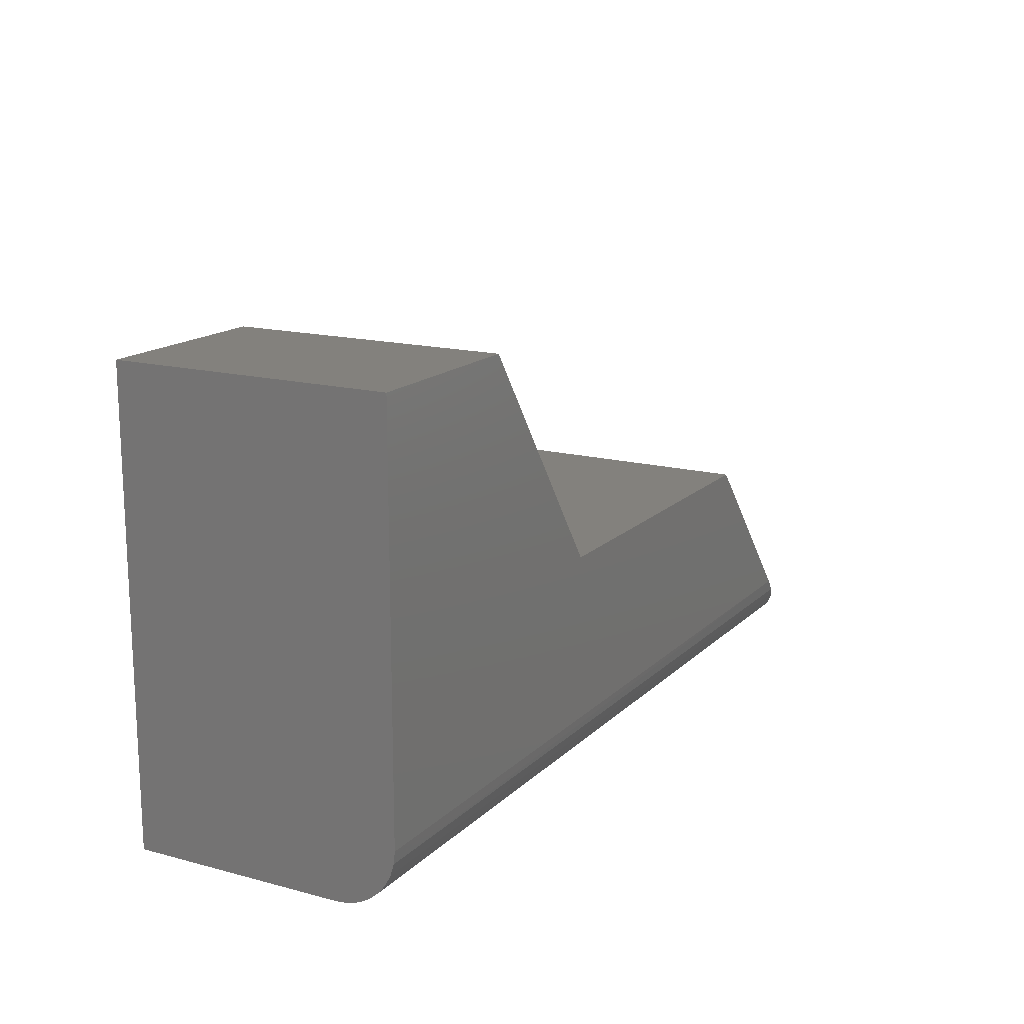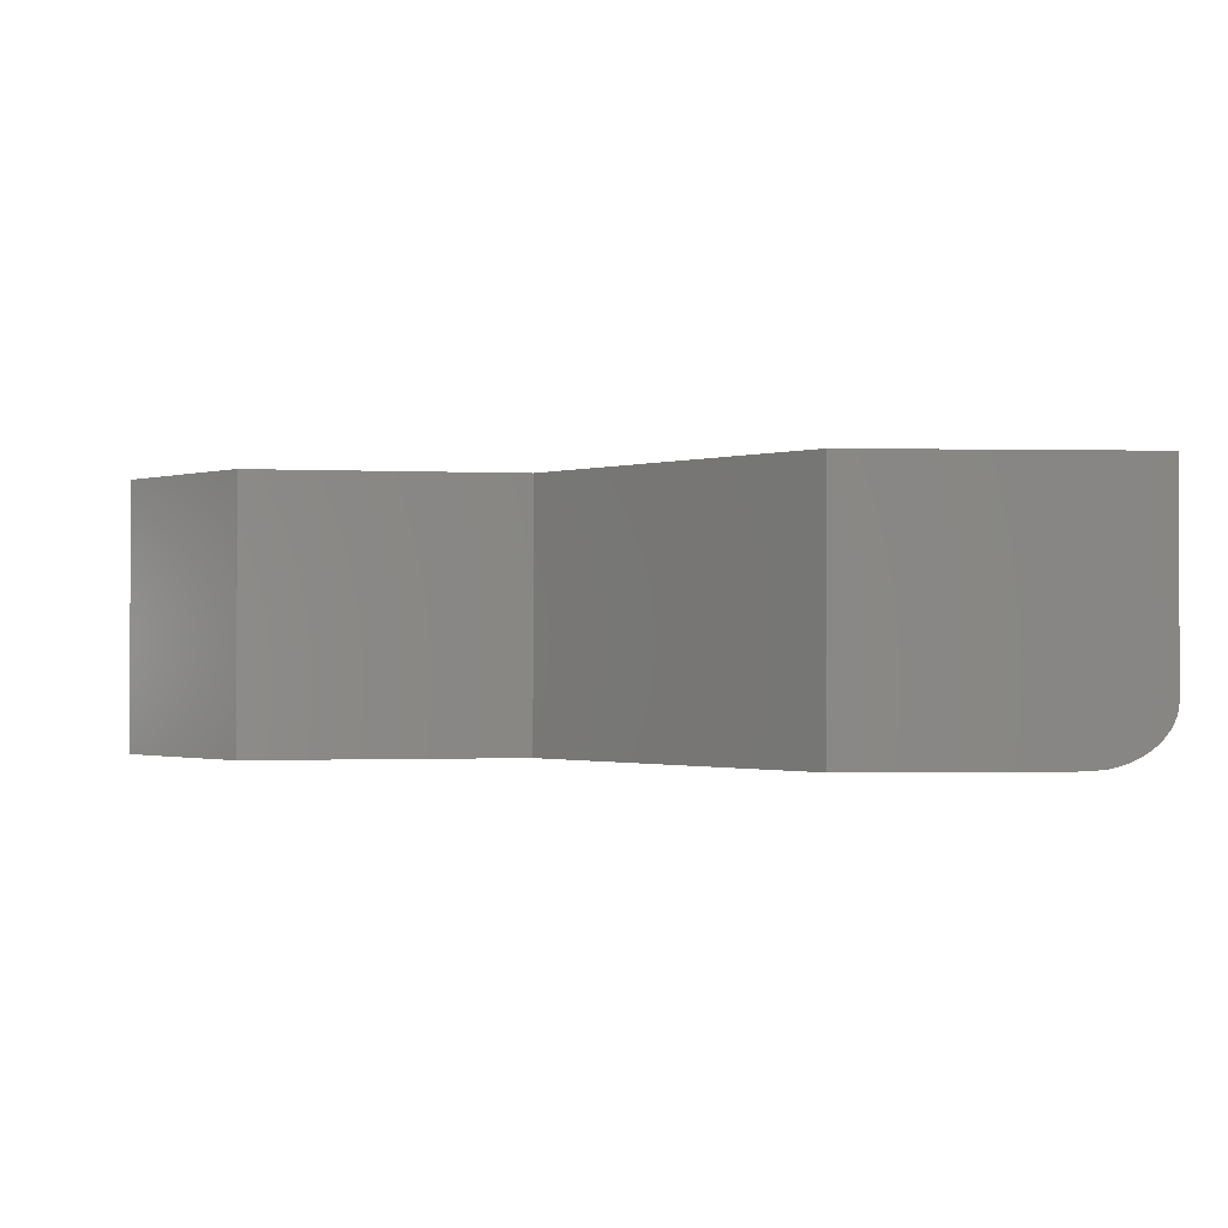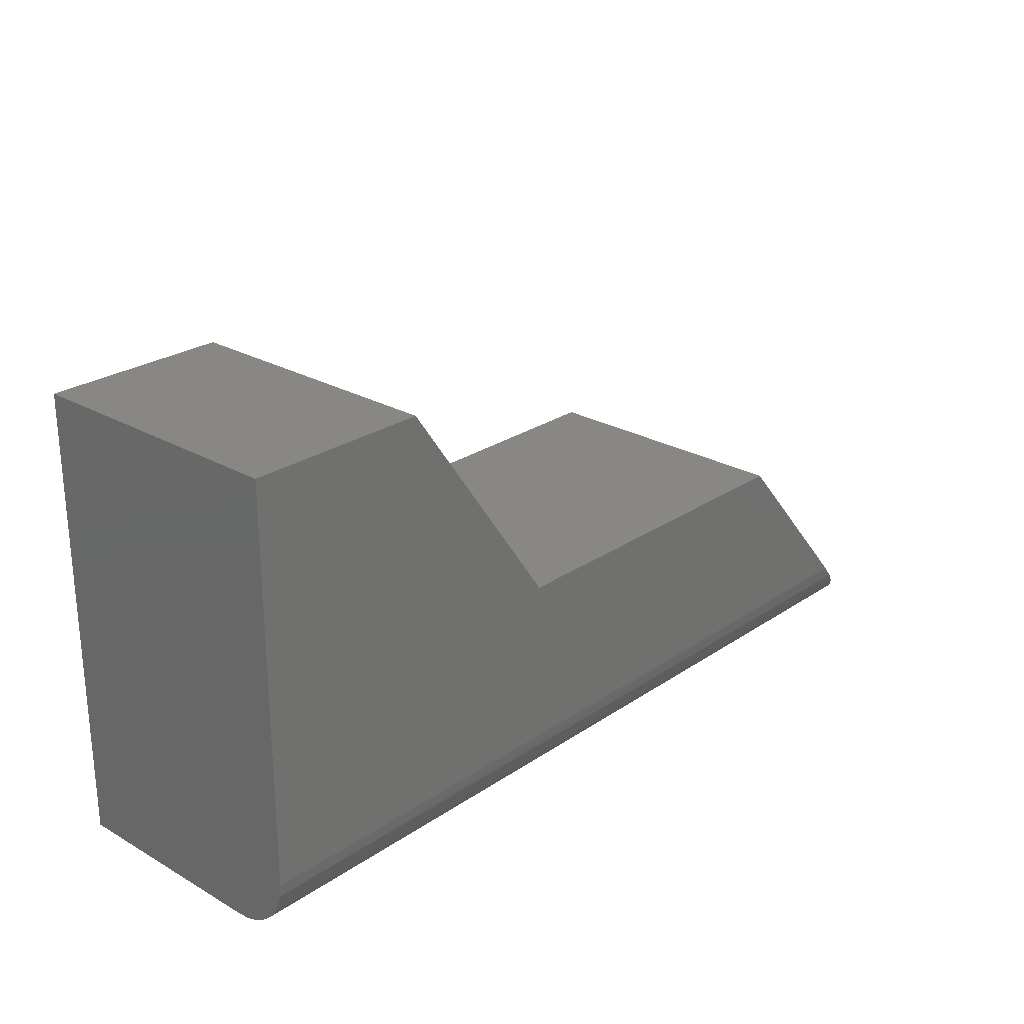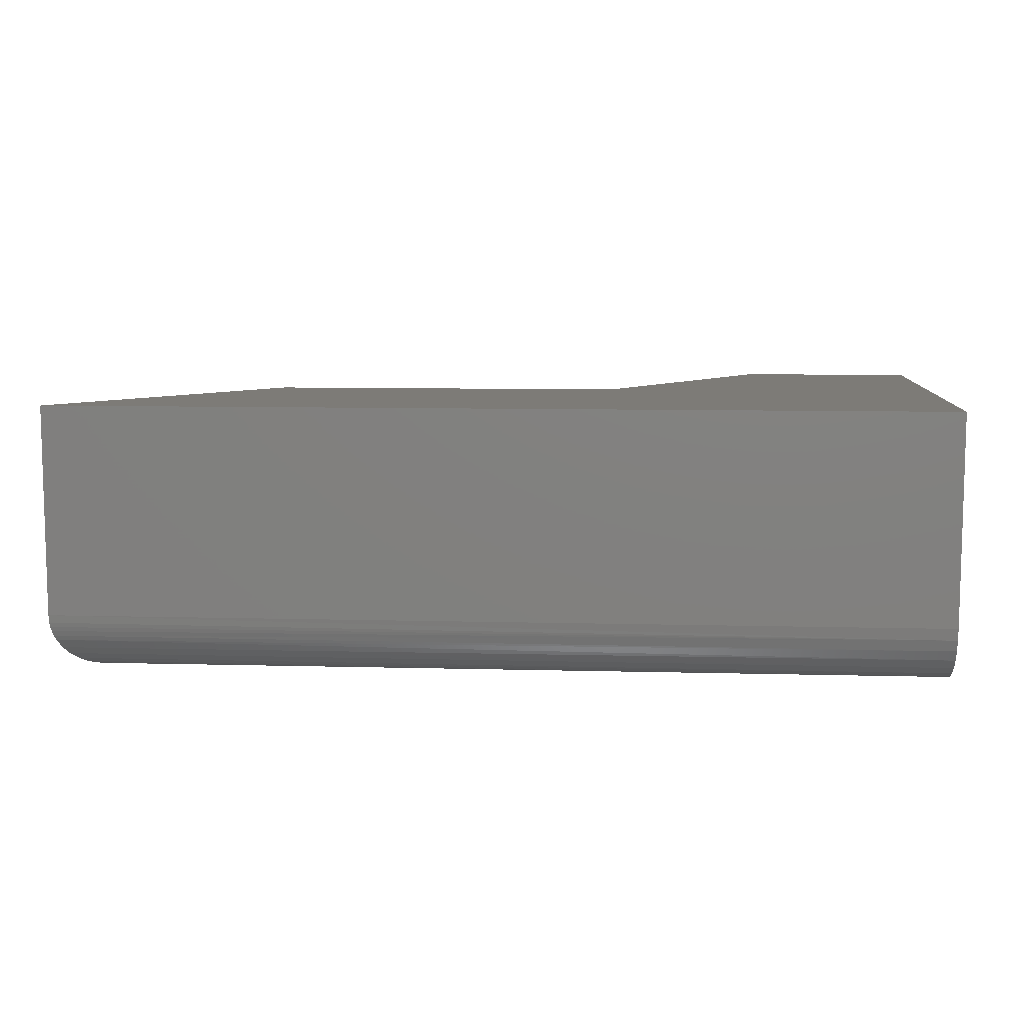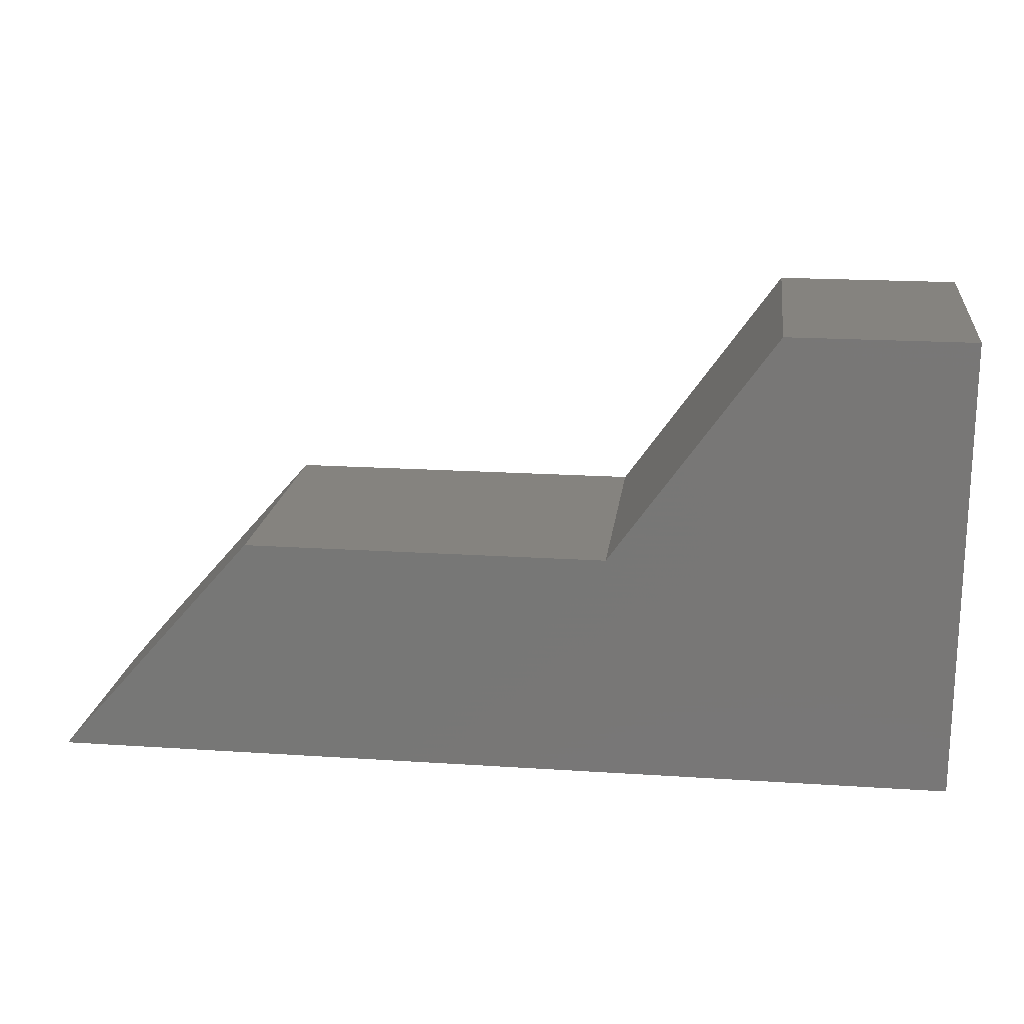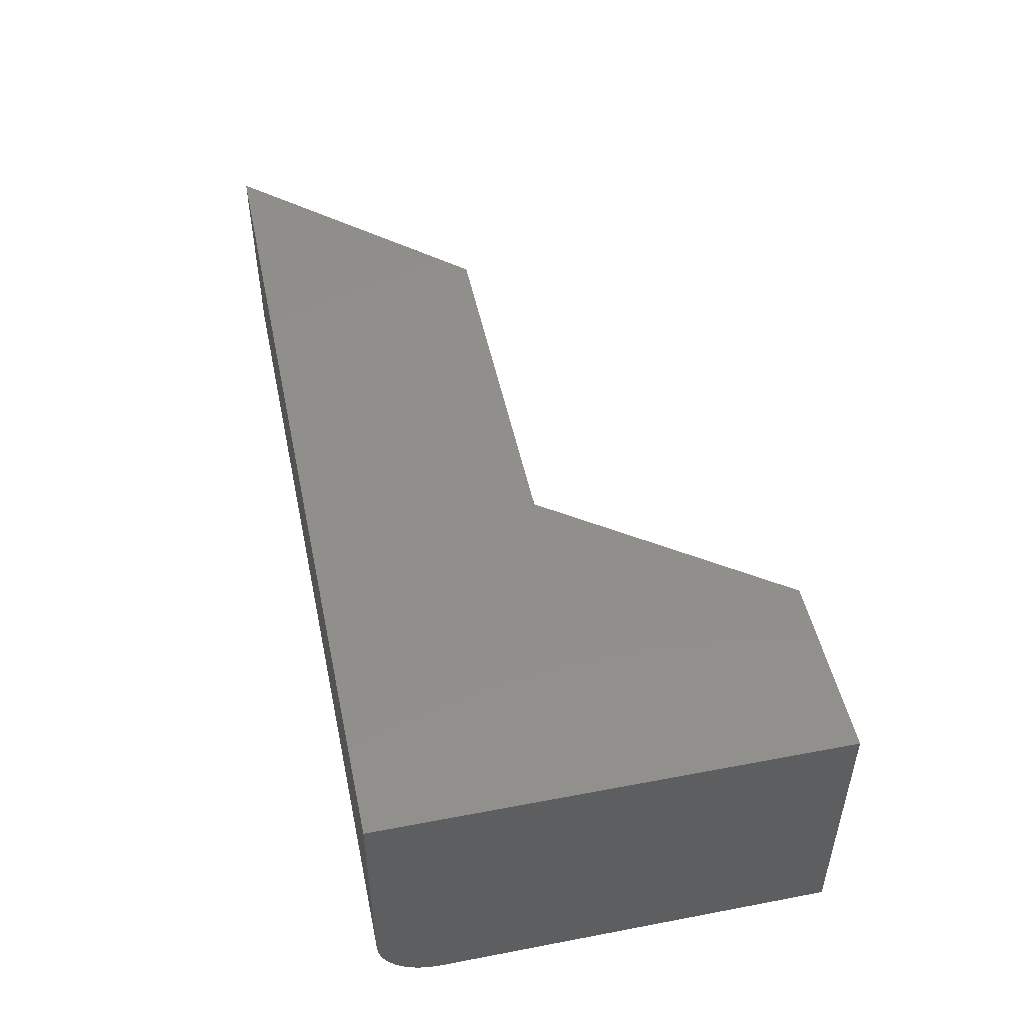
<metadata>
{"format":"stl","ext":"stl","renderer":"f3d","projection":"perspective","resolution":1024,"background":"white","views":[{"elev":15.8,"azim":-61.1,"up":"+Z"},{"elev":-1.0,"azim":44.9,"up":"+Y"},{"elev":25.1,"azim":-47.4,"up":"+Z"},{"elev":8.7,"azim":-175.9,"up":"+Y"},{"elev":18.6,"azim":-172.8,"up":"+Z"},{"elev":49.3,"azim":-101.9,"up":"+Y"}]}
</metadata>
<code>
# stl→obj: 32 verts, 60 faces
v -0.45 -0.4531 0.3829
v -0.75 -0.4531 0.3829
v -0.1816 -0.4531 0.003947
v -0.75 -0.4531 -0.2734
v 0.4184 -0.4531 0.003947
v 0.6611 -0.4531 -0.2734
v -0.75 0 -0.375
v -0.75 -0.3516 -0.375
v -0.75 -0.3714 -0.373
v -0.75 -0.3904 -0.3673
v -0.75 -0.408 -0.3579
v -0.75 -0.4234 -0.3453
v -0.75 -0.436 -0.3299
v -0.75 -0.4454 -0.3123
v -0.75 -0.4512 -0.2933
v -0.75 4.207e-17 0.3829
v 0.6818 -0.4503 -0.2971
v 0.692 -0.4468 -0.3087
v 0.7018 -0.4418 -0.32
v 0.7137 -0.4334 -0.3336
v 0.7247 -0.4225 -0.3461
v 0.7337 -0.4102 -0.3564
v 0.7412 -0.3957 -0.3649
v 0.7442 -0.3878 -0.3683
v 0.7466 -0.3793 -0.3711
v 0.7482 -0.3719 -0.3729
v 0.7493 -0.3644 -0.3742
v 0.75 -0.3516 -0.375
v 0.75 1.665e-16 -0.375
v 0.4184 1.508e-16 0.003947
v -0.45 7.538e-17 0.3829
v -0.1816 8.414e-17 0.003947
f 1 2 3
f 3 2 4
f 3 4 5
f 5 4 6
f 7 8 9
f 7 9 10
f 7 10 11
f 7 11 12
f 7 12 13
f 7 13 14
f 7 14 15
f 7 15 4
f 7 4 2
f 7 2 16
f 6 17 18
f 6 18 19
f 6 19 20
f 6 20 21
f 6 21 22
f 6 22 23
f 6 23 24
f 6 24 25
f 6 25 26
f 6 26 27
f 6 27 28
f 6 28 29
f 6 29 30
f 6 30 5
f 8 7 28
f 28 7 29
f 6 4 15
f 9 26 25
f 9 25 24
f 9 24 10
f 10 24 23
f 10 23 11
f 23 22 11
f 12 20 13
f 13 20 19
f 13 19 14
f 19 18 14
f 8 28 9
f 9 28 27
f 9 27 26
f 11 22 12
f 12 22 21
f 12 21 20
f 14 18 15
f 15 18 17
f 15 17 6
f 31 32 16
f 16 32 7
f 32 30 7
f 7 30 29
f 31 16 1
f 1 16 2
f 3 32 1
f 1 32 31
f 5 30 3
f 3 30 32

</code>
